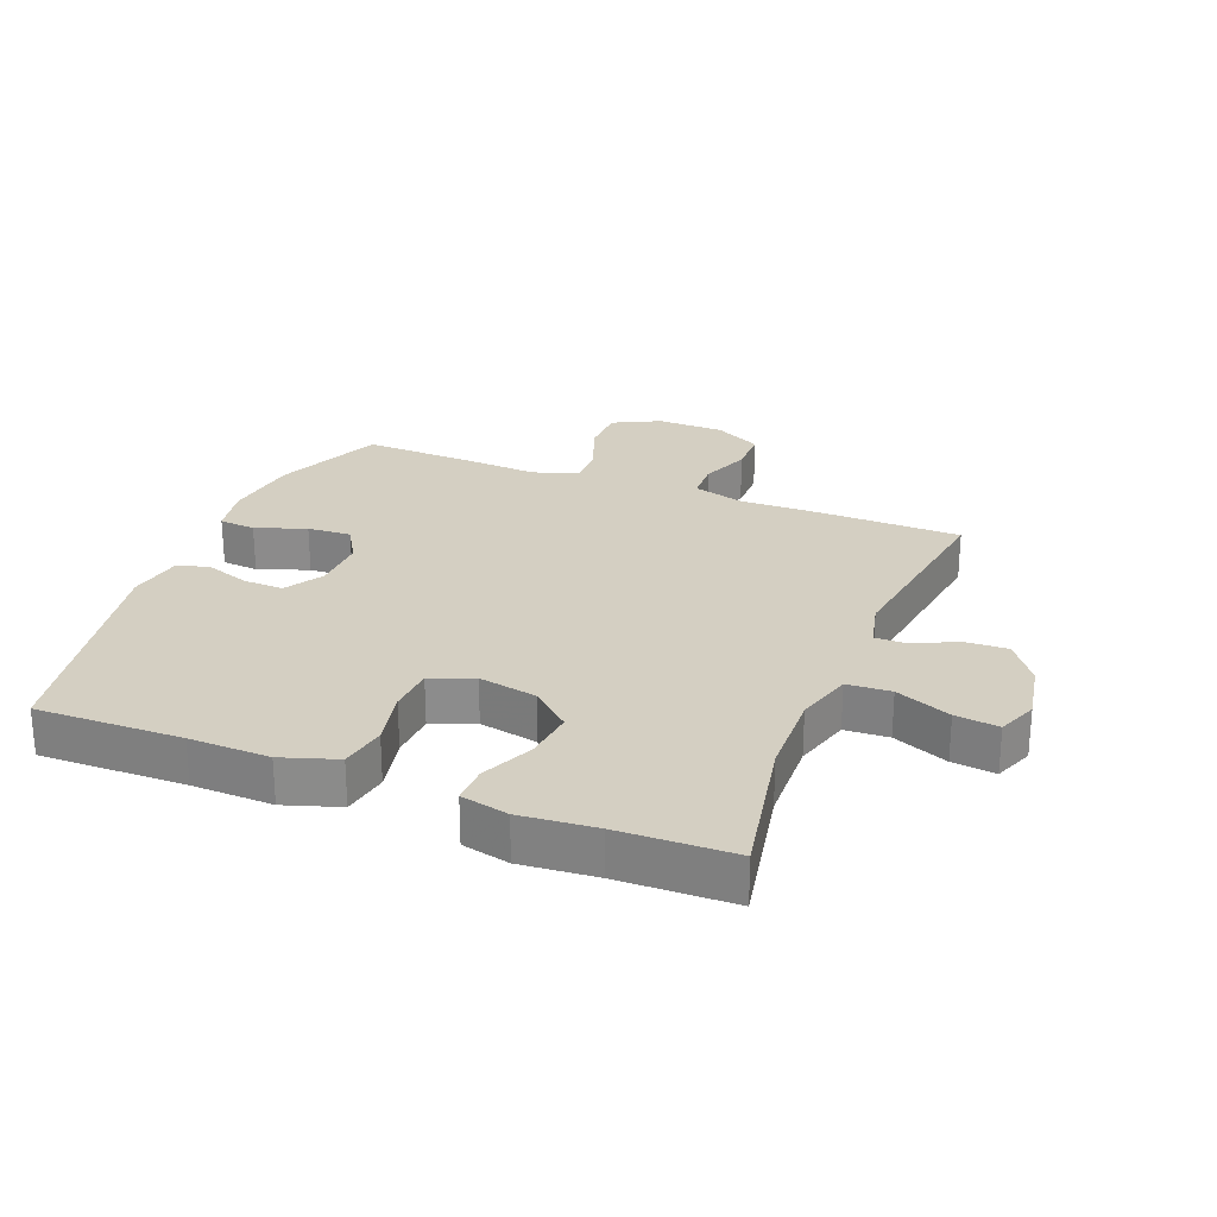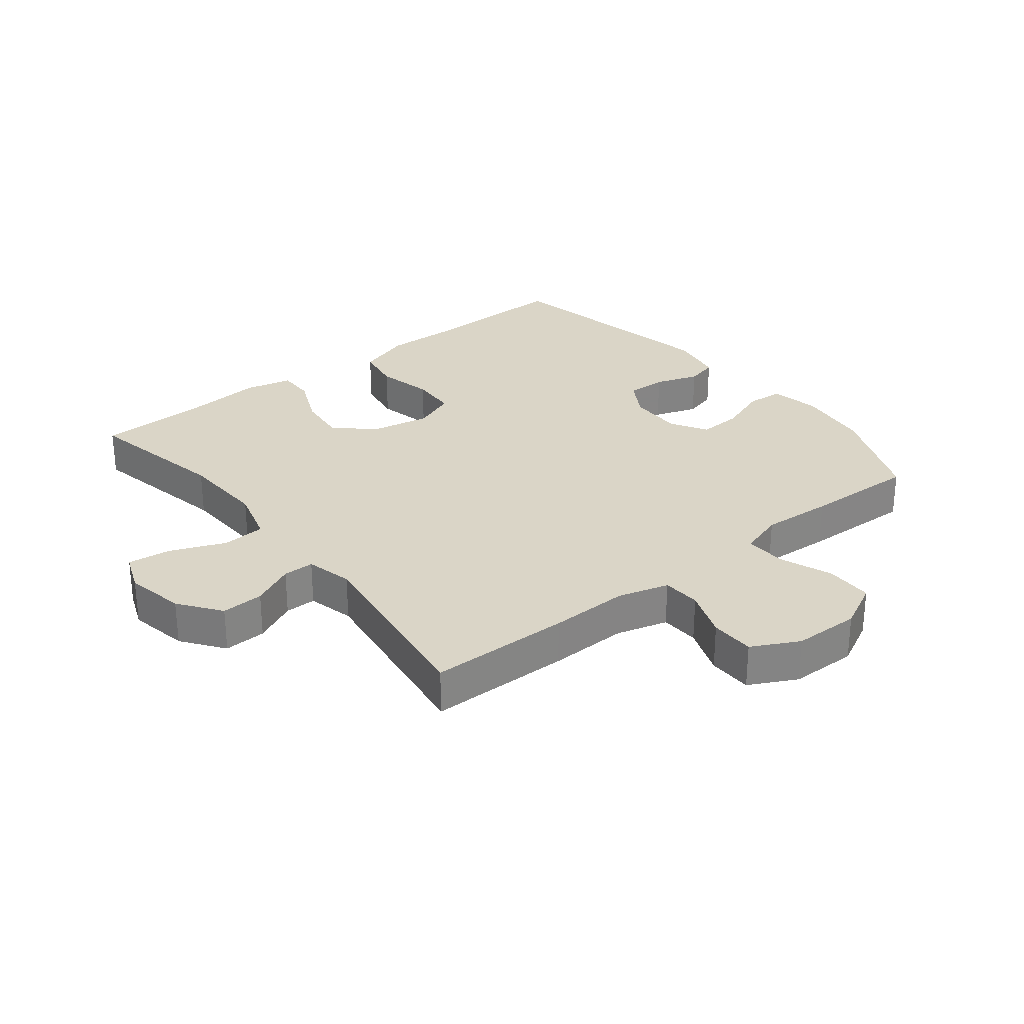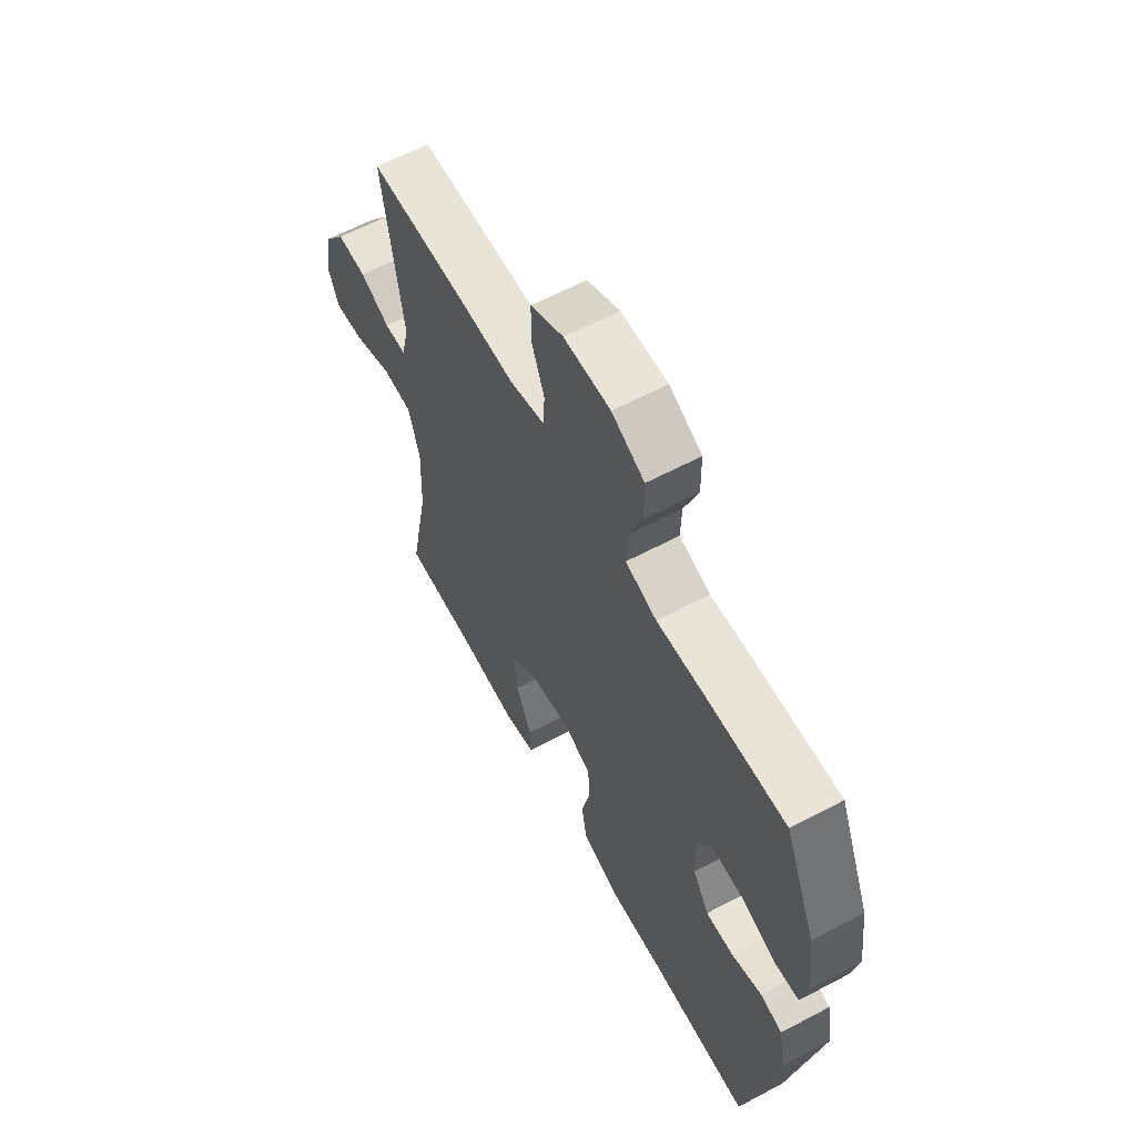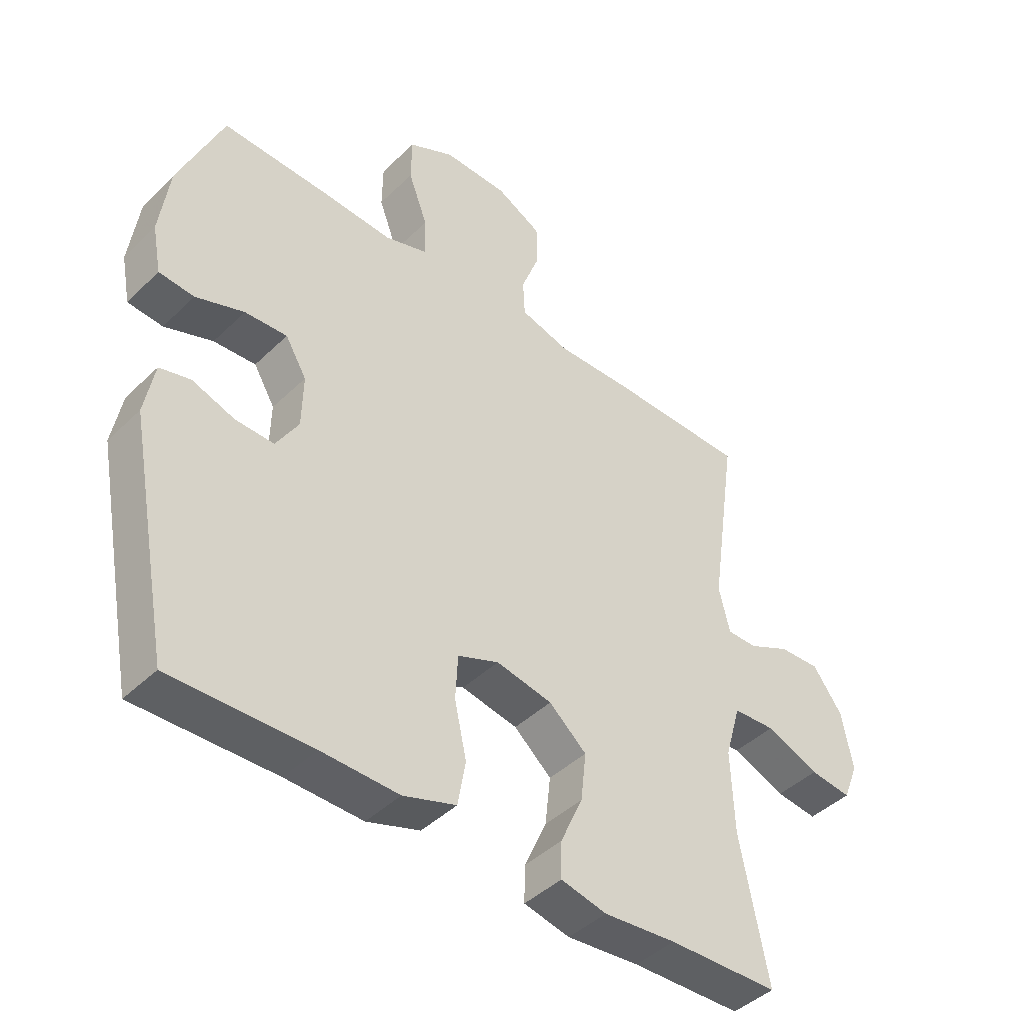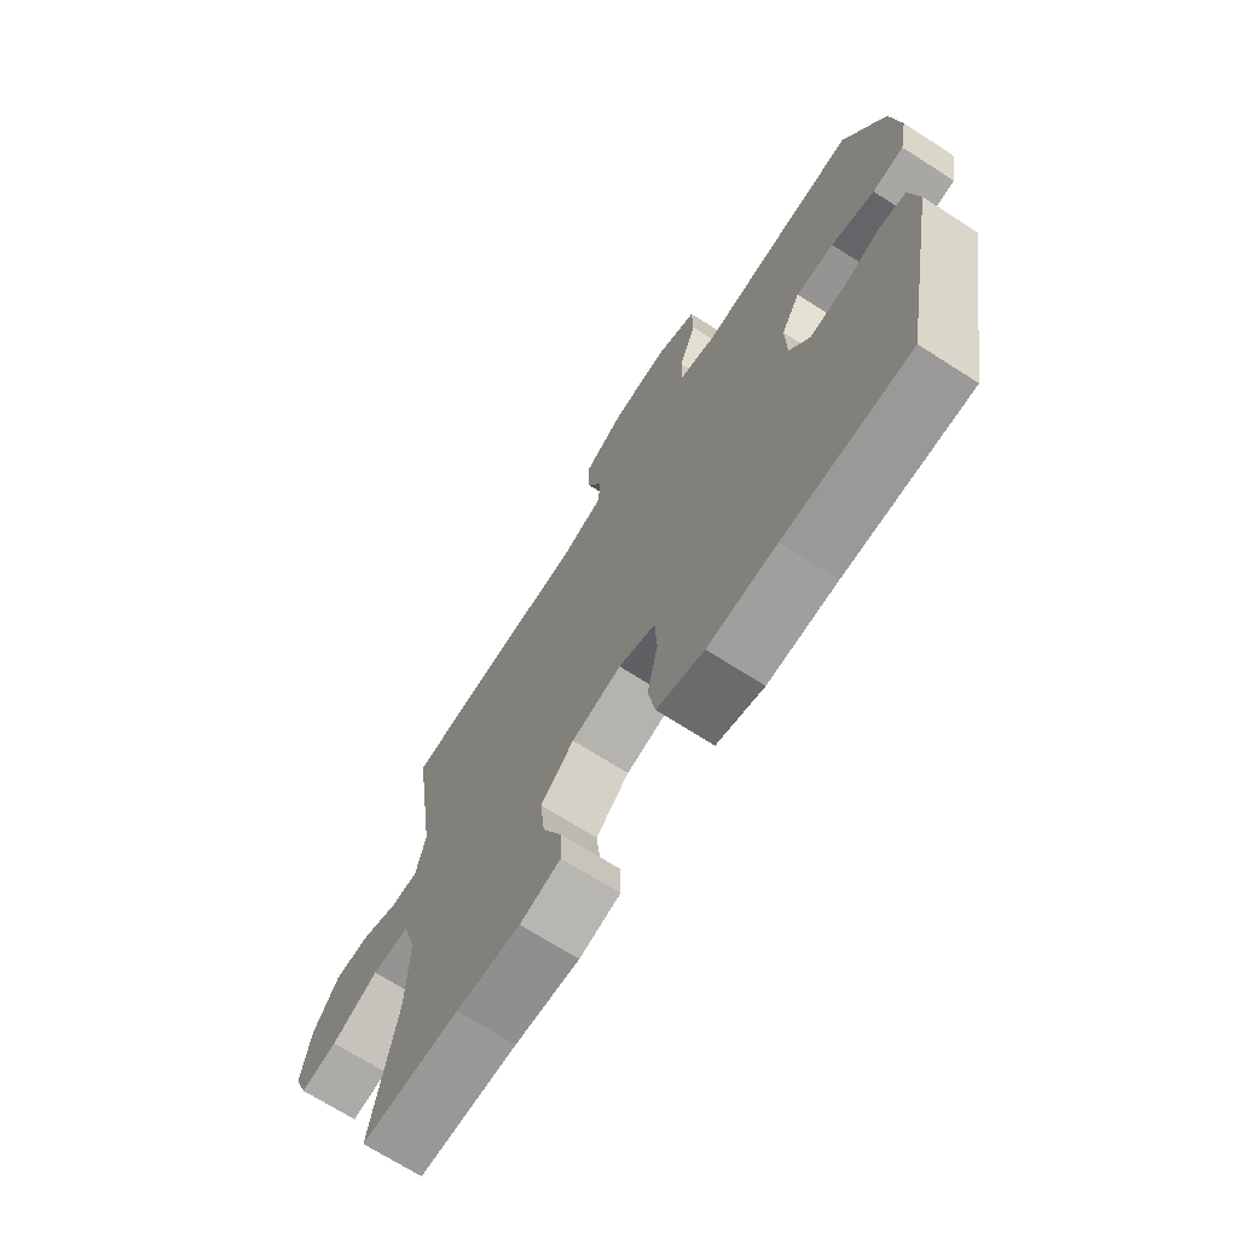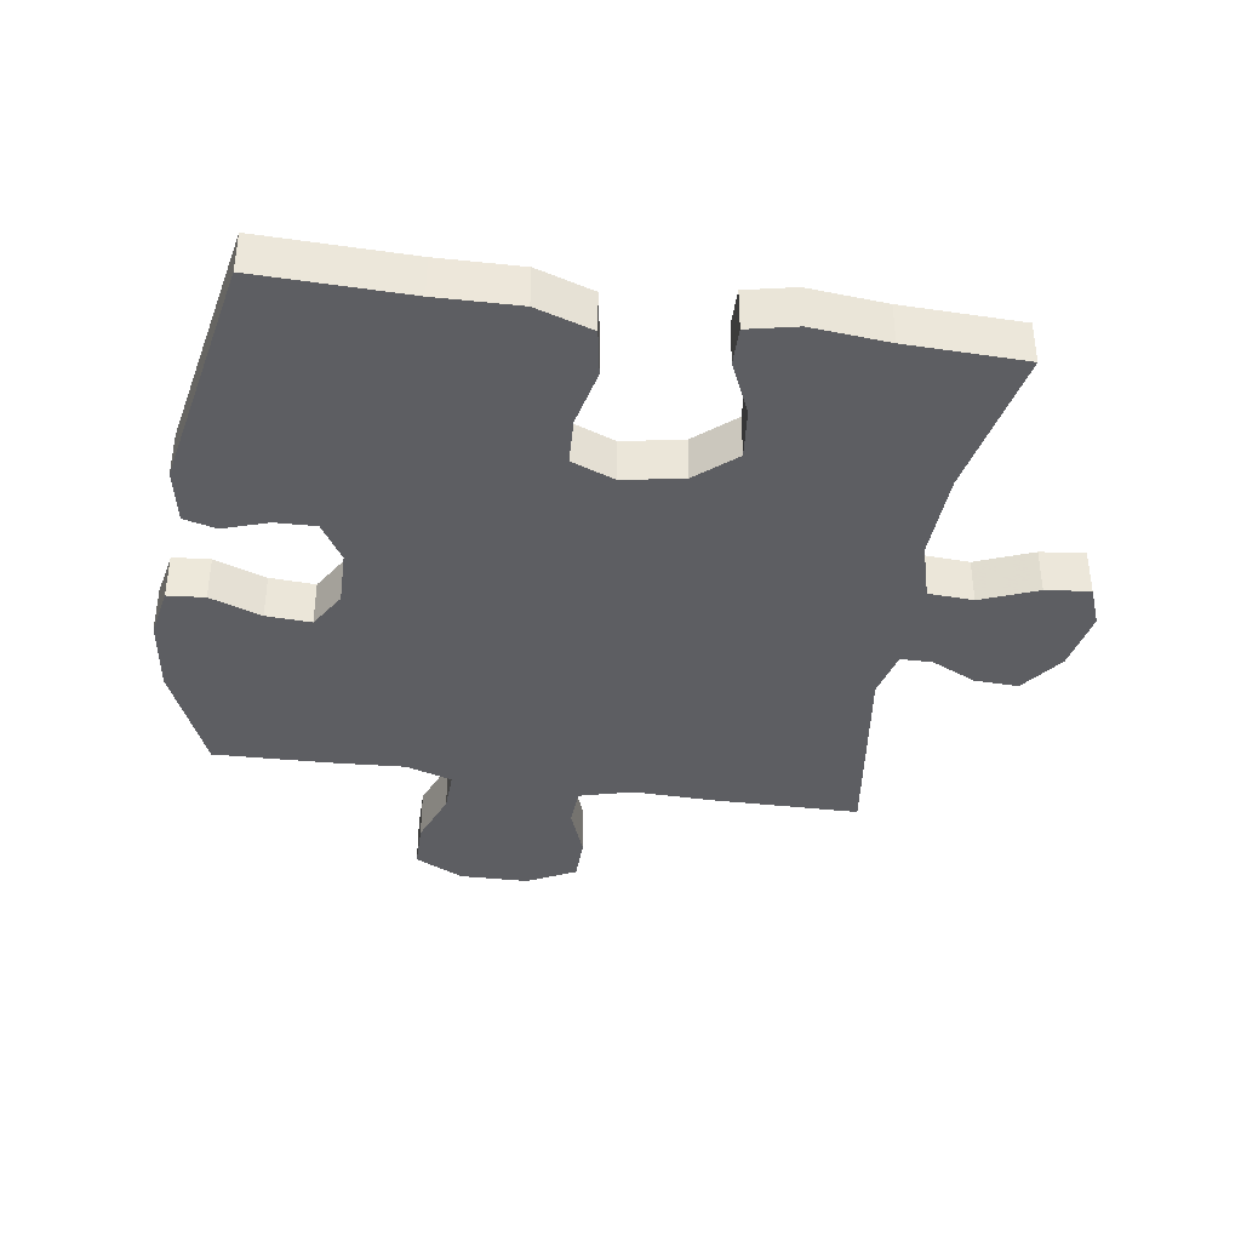
<metadata>
{"format":"obj","ext":"obj","renderer":"f3d","projection":"perspective","resolution":1024,"background":"white","views":[{"elev":25.8,"azim":-158.3,"up":"+Y"},{"elev":29.0,"azim":-38.5,"up":"+Y"},{"elev":61.8,"azim":61.7,"up":"+Z"},{"elev":-43.5,"azim":138.5,"up":"+Z"},{"elev":-70.2,"azim":57.4,"up":"+Z"},{"elev":-39.0,"azim":171.2,"up":"+Y"}]}
</metadata>
<code>
v 0.5 0.07 -0.5
v 0.268 0.07 -0.495
v 0.14 0.07 -0.498
v 0.052 0.07 -0.469
v 0.039 0.07 -0.395
v 0.059 0.07 -0.304
v 0.055 0.07 -0.23
v -0.013 0.07 -0.203
v -0.106 0.07 -0.221
v -0.168 0.07 -0.275
v -0.159 0.07 -0.356
v -0.122 0.07 -0.439
v -0.121 0.07 -0.499
v -0.197 0.07 -0.516
v -0.317 0.07 -0.505
v -0.5 0.07 -0.5
v -0.454 0.07 -0.265
v -0.449 0.07 -0.127
v -0.475 0.07 -0.037
v -0.545 0.07 -0.033
v -0.633 0.07 -0.069
v -0.702 0.07 -0.077
v -0.727 0.07 -0.014
v -0.709 0.07 0.082
v -0.66 0.07 0.149
v -0.592 0.07 0.146
v -0.523 0.07 0.113
v -0.473 0.07 0.113
v -0.455 0.07 0.188
v -0.5 0.07 0.5
v -0.273 0.07 0.503
v -0.146 0.07 0.5
v -0.064 0.07 0.523
v -0.061 0.07 0.585
v -0.091 0.07 0.664
v -0.09 0.07 0.735
v -0.015 0.07 0.774
v 0.092 0.07 0.776
v 0.167 0.07 0.738
v 0.168 0.07 0.662
v 0.136 0.07 0.576
v 0.134 0.07 0.51
v 0.206 0.07 0.487
v 0.32 0.07 0.494
v 0.5 0.07 0.5
v 0.573 0.07 0.328
v 0.589 0.07 0.208
v 0.574 0.07 0.13
v 0.516 0.07 0.125
v 0.436 0.07 0.154
v 0.366 0.07 0.158
v 0.331 0.07 0.099
v 0.333 0.07 0.011
v 0.37 0.07 -0.05
v 0.434 0.07 -0.048
v 0.504 0.07 -0.024
v 0.555 0.07 -0.037
v 0.571 0.07 -0.125
v 0.5 0 -0.5
v 0.268 0 -0.495
v 0.14 0 -0.498
v 0.052 0 -0.469
v 0.039 0 -0.395
v 0.059 0 -0.304
v 0.055 0 -0.23
v -0.013 0 -0.203
v -0.106 0 -0.221
v -0.168 0 -0.275
v -0.159 0 -0.356
v -0.122 0 -0.439
v -0.121 0 -0.499
v -0.197 0 -0.516
v -0.317 0 -0.505
v -0.5 0 -0.5
v -0.454 0 -0.265
v -0.449 0 -0.127
v -0.475 0 -0.037
v -0.545 0 -0.033
v -0.633 0 -0.069
v -0.702 0 -0.077
v -0.727 0 -0.014
v -0.709 0 0.082
v -0.66 0 0.149
v -0.592 0 0.146
v -0.523 0 0.113
v -0.473 0 0.113
v -0.455 0 0.188
v -0.5 0 0.5
v -0.273 0 0.503
v -0.146 0 0.5
v -0.064 0 0.523
v -0.061 0 0.585
v -0.091 0 0.664
v -0.09 0 0.735
v -0.015 0 0.774
v 0.092 0 0.776
v 0.167 0 0.738
v 0.168 0 0.662
v 0.136 0 0.576
v 0.134 0 0.51
v 0.206 0 0.487
v 0.32 0 0.494
v 0.5 0 0.5
v 0.573 0 0.328
v 0.589 0 0.208
v 0.574 0 0.13
v 0.516 0 0.125
v 0.436 0 0.154
v 0.366 0 0.158
v 0.331 0 0.099
v 0.333 0 0.011
v 0.37 0 -0.05
v 0.434 0 -0.048
v 0.504 0 -0.024
v 0.555 0 -0.037
v 0.571 0 -0.125
f 55 56 57 58
f 54 55 58 1
f 53 54 1 2
f 52 53 2 3
f 47 48 49 50
f 47 50 51
f 46 47 51
f 43 44 45 46
f 42 43 46 51
f 38 39 40 41
f 38 41 42
f 37 38 42
f 34 35 36 37
f 33 34 37 42
f 32 33 42 51
f 29 30 31 32
f 28 29 32 51
f 24 25 26 27
f 24 27 28
f 20 21 22 23
f 19 20 23 24
f 15 16 17
f 15 17 18
f 14 15 18 19
f 11 12 13 14
f 10 11 14 19
f 3 4 5 6
f 52 3 6 7
f 51 52 7 8
f 19 24 28 51
f 19 51 8 9
f 9 10 19
f 116 115 114 113
f 59 116 113 112
f 60 59 112 111
f 61 60 111 110
f 108 107 106 105
f 109 108 105
f 109 105 104
f 104 103 102 101
f 109 104 101 100
f 99 98 97 96
f 100 99 96
f 100 96 95
f 95 94 93 92
f 100 95 92 91
f 109 100 91 90
f 90 89 88 87
f 109 90 87 86
f 85 84 83 82
f 86 85 82
f 81 80 79 78
f 82 81 78 77
f 75 74 73
f 76 75 73
f 77 76 73 72
f 72 71 70 69
f 77 72 69 68
f 64 63 62 61
f 65 64 61 110
f 66 65 110 109
f 109 86 82 77
f 67 66 109 77
f 77 68 67
f 1 59 60 2
f 2 60 61 3
f 3 61 62 4
f 4 62 63 5
f 5 63 64 6
f 6 64 65 7
f 7 65 66 8
f 8 66 67 9
f 9 67 68 10
f 10 68 69 11
f 11 69 70 12
f 12 70 71 13
f 13 71 72 14
f 14 72 73 15
f 15 73 74 16
f 16 74 75 17
f 17 75 76 18
f 18 76 77 19
f 19 77 78 20
f 20 78 79 21
f 21 79 80 22
f 22 80 81 23
f 23 81 82 24
f 24 82 83 25
f 25 83 84 26
f 26 84 85 27
f 27 85 86 28
f 28 86 87 29
f 29 87 88 30
f 30 88 89 31
f 31 89 90 32
f 32 90 91 33
f 33 91 92 34
f 34 92 93 35
f 35 93 94 36
f 36 94 95 37
f 37 95 96 38
f 38 96 97 39
f 39 97 98 40
f 40 98 99 41
f 41 99 100 42
f 42 100 101 43
f 43 101 102 44
f 44 102 103 45
f 45 103 104 46
f 46 104 105 47
f 47 105 106 48
f 48 106 107 49
f 49 107 108 50
f 50 108 109 51
f 51 109 110 52
f 52 110 111 53
f 53 111 112 54
f 54 112 113 55
f 55 113 114 56
f 56 114 115 57
f 57 115 116 58
f 58 116 59 1

</code>
